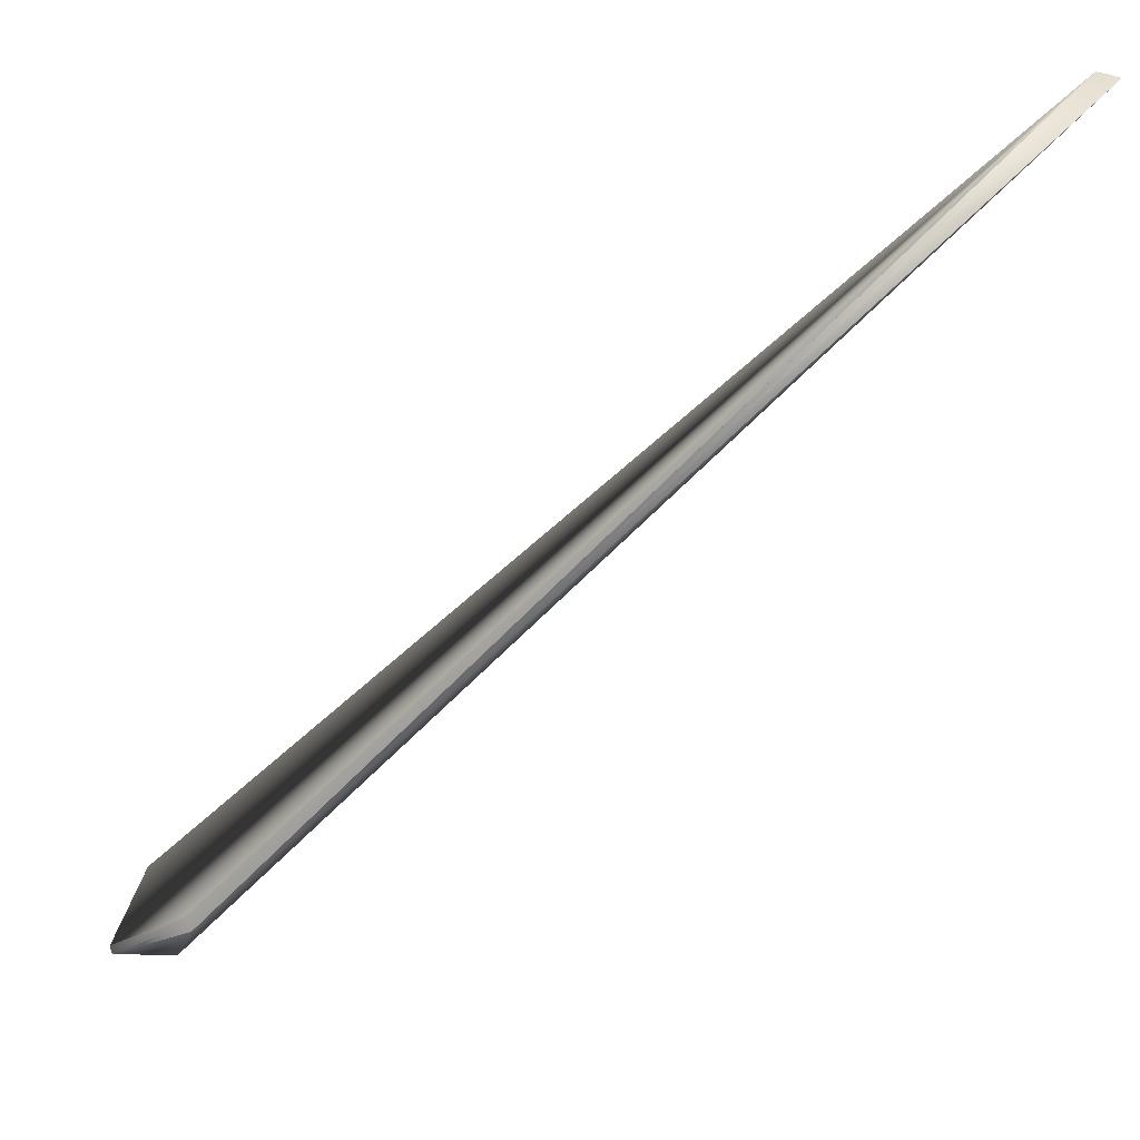
<metadata>
{"format":"obj","ext":"obj","renderer":"f3d","projection":"perspective","resolution":1024,"background":"white","views":[{"elev":72.4,"azim":-114.2,"up":"+Y"}]}
</metadata>
<code>
v 0.1453 0.6269 0.8585
v -0.02279 0.0782 0.02153
v -0.02059 0.006189 0
v 0.1454 0.627 0.8583
v 0.1565 0.6289 0.8431
v 0.009211 -0.002755 0.005727
v 0.05922 0.003817 0.01146
v 0.000813 0.01402 -0.05007
v 0.1455 0.627 0.8582
v -0.02262 0.07825 0.02154
v 0.1457 0.627 0.858
v 0.1458 0.6271 0.8578
v 0.146 0.6271 0.8576
v 0.1461 0.6272 0.8575
v 0.1462 0.6272 0.8573
v 0.1464 0.6272 0.8571
v 0.1465 0.6273 0.8569
v 0.1467 0.6273 0.8567
v 0.1468 0.6274 0.8566
v 0.147 0.6274 0.8564
v 0.1471 0.6274 0.8562
v 0.1472 0.6275 0.856
v 0.1474 0.6275 0.8558
v 0.1475 0.6276 0.8556
v 0.1477 0.6276 0.8555
v 0.1478 0.6276 0.8553
v 0.148 0.6277 0.8551
v 0.1481 0.6277 0.8549
v 0.1483 0.6277 0.8547
v 0.1484 0.6278 0.8545
v 0.1486 0.6278 0.8543
v 0.1487 0.6279 0.8541
v 0.1489 0.6279 0.8539
v 0.149 0.6279 0.8537
v 0.1492 0.628 0.8535
v 0.1493 0.628 0.8533
v 0.1494 0.628 0.8531
v 0.1496 0.6281 0.853
v 0.1497 0.6281 0.8528
v 0.1499 0.6281 0.8526
v 0.15 0.6282 0.8524
v 0.1502 0.6282 0.8521
v 0.1503 0.6282 0.8519
v 0.1505 0.6283 0.8517
v 0.1507 0.6283 0.8515
v 0.1508 0.6283 0.8513
v 0.151 0.6283 0.8511
v 0.1511 0.6284 0.8509
v 0.1513 0.6284 0.8507
v 0.1514 0.6284 0.8505
v 0.1516 0.6285 0.8503
v 0.1517 0.6285 0.8501
v 0.1519 0.6285 0.8499
v 0.152 0.6285 0.8497
v 0.1522 0.6286 0.8494
v 0.1523 0.6286 0.8492
v 0.1525 0.6286 0.849
v 0.1526 0.6286 0.8488
v 0.1528 0.6286 0.8486
v 0.1529 0.6287 0.8484
v 0.1531 0.6287 0.8482
v 0.1532 0.6287 0.8479
v 0.1534 0.6287 0.8477
v 0.1535 0.6287 0.8476
v 0.1536 0.6287 0.8474
v 0.1538 0.6288 0.8472
v 0.1539 0.6288 0.847
v 0.154 0.6288 0.8468
v 0.1541 0.6288 0.8466
v 0.1543 0.6288 0.8465
v 0.1544 0.6288 0.8463
v 0.1545 0.6288 0.8461
v 0.1546 0.6288 0.846
v 0.1547 0.6288 0.8458
v 0.1548 0.6289 0.8457
v 0.1549 0.6289 0.8455
v 0.155 0.6289 0.8454
v 0.1551 0.6289 0.8452
v 0.1552 0.6289 0.8451
v 0.1553 0.6289 0.8449
v 0.1554 0.6289 0.8448
v 0.1554 0.6289 0.8447
v 0.1555 0.6289 0.8446
v 0.1556 0.6289 0.8445
v 0.1557 0.6289 0.8444
v 0.1557 0.6289 0.8443
v 0.1558 0.6289 0.8442
v 0.1559 0.6289 0.8441
v 0.1559 0.6289 0.844
v 0.156 0.6289 0.8439
v 0.156 0.6289 0.8438
v 0.1561 0.6289 0.8437
v 0.1561 0.6289 0.8437
v 0.1562 0.6289 0.8436
v 0.1562 0.6289 0.8435
v 0.1563 0.6289 0.8435
v 0.1563 0.6289 0.8434
v 0.1563 0.6289 0.8434
v 0.1563 0.6289 0.8433
v 0.1564 0.6289 0.8433
v 0.1564 0.6289 0.8433
v 0.1564 0.6289 0.8432
v 0.1564 0.6289 0.8432
v 0.05824 0.01551 0.00529
v 0.05827 0.01537 0.005378
v 0.008589 0.01433 -0.04918
v -0.02245 0.07829 0.02155
v 0.000916 0.01404 -0.05006
v 0.00268 0.01439 -0.0499
v -0.02229 0.07834 0.02156
v -0.02212 0.07838 0.02157
v -0.02195 0.07842 0.02158
v -0.02178 0.07847 0.02159
v -0.02162 0.07851 0.02161
v -0.02145 0.07855 0.02162
v -0.02128 0.0786 0.02163
v -0.02111 0.07864 0.02164
v -0.02094 0.07868 0.02165
v -0.02077 0.07873 0.02166
v -0.0206 0.07877 0.02167
v -0.02043 0.07881 0.02168
v -0.02026 0.07885 0.02169
v -0.02008 0.07889 0.02169
v -0.01991 0.07893 0.0217
v -0.01974 0.07897 0.02171
v -0.01957 0.07901 0.02172
v 0.002784 0.0144 -0.04989
v -0.01939 0.07905 0.02173
v 0.002889 0.01442 -0.04988
v -0.01922 0.07909 0.02174
v 0.002993 0.01443 -0.04987
v -0.01905 0.07913 0.02175
v 0.003097 0.01445 -0.04986
v -0.01887 0.07917 0.02175
v 0.003202 0.01446 -0.04985
v -0.0187 0.07921 0.02176
v 0.003306 0.01447 -0.04983
v -0.01852 0.07925 0.02177
v 0.003411 0.01448 -0.04982
v -0.01835 0.07929 0.02178
v 0.003515 0.01449 -0.04981
v -0.01817 0.07933 0.02178
v 0.00362 0.01451 -0.0498
v -0.018 0.07937 0.02179
v 0.003724 0.01452 -0.04979
v -0.01782 0.0794 0.0218
v 0.003829 0.01452 -0.04978
v -0.01764 0.07944 0.0218
v 0.003934 0.01453 -0.04977
v -0.01747 0.07948 0.02181
v 0.004038 0.01454 -0.04976
v -0.01729 0.07951 0.02182
v 0.004143 0.01455 -0.04975
v -0.01711 0.07955 0.02182
v 0.004248 0.01456 -0.04974
v -0.01693 0.07959 0.02183
v 0.004352 0.01456 -0.04972
v -0.01676 0.07962 0.02183
v 0.004457 0.01457 -0.04971
v -0.01658 0.07966 0.02184
v 0.004562 0.01457 -0.0497
v -0.0164 0.07969 0.02184
v 0.004667 0.01458 -0.04969
v -0.01622 0.07973 0.02185
v 0.004772 0.01458 -0.04968
v -0.01604 0.07976 0.02185
v 0.004876 0.01459 -0.04967
v -0.01586 0.07979 0.02186
v 0.004981 0.01459 -0.04965
v 0.005086 0.01459 -0.04964
v 0.005191 0.0146 -0.04963
v 0.005296 0.0146 -0.04962
v 0.005401 0.0146 -0.04961
v 0.005505 0.0146 -0.04959
v 0.00561 0.0146 -0.04958
v 0.005715 0.0146 -0.04957
v 0.00582 0.01459 -0.04956
v 0.005925 0.01459 -0.04954
v 0.006029 0.01459 -0.04953
v 0.006132 0.01459 -0.04952
v 0.006331 0.01458 -0.04949
v 0.006614 0.01456 -0.04945
v 0.006704 0.01456 -0.04944
v 0.006792 0.01455 -0.04943
v 0.006878 0.01454 -0.04942
v 0.006961 0.01454 -0.04941
v 0.007043 0.01453 -0.0494
v 0.007122 0.01452 -0.04939
v 0.0072 0.01452 -0.04938
v 0.007275 0.01451 -0.04937
v 0.007348 0.0145 -0.04936
v 0.007419 0.01449 -0.04935
v 0.007488 0.01449 -0.04934
v 0.007555 0.01448 -0.04933
v 0.00762 0.01447 -0.04932
v 0.007682 0.01447 -0.04931
v 0.007743 0.01446 -0.0493
v 0.007801 0.01445 -0.04929
v 0.007858 0.01444 -0.04929
v 0.007912 0.01444 -0.04928
v 0.007964 0.01443 -0.04927
v 0.008014 0.01442 -0.04926
v 0.008062 0.01442 -0.04926
v 0.008108 0.01441 -0.04925
v 0.008152 0.0144 -0.04924
v 0.008193 0.0144 -0.04924
v 0.008233 0.01439 -0.04923
v 0.00827 0.01439 -0.04922
v 0.008306 0.01438 -0.04922
v 0.008339 0.01437 -0.04922
v 0.00837 0.01437 -0.04921
v 0.008399 0.01436 -0.04921
v 0.008426 0.01436 -0.0492
v 0.008451 0.01436 -0.0492
v 0.008474 0.01435 -0.0492
v 0.001048 0.001549 -0.0167
v 0.0583 0.01522 0.005465
v 0.00102 0.01407 -0.05005
v 0.002576 0.01437 -0.04991
v -0.01568 0.07983 0.02186
v -0.0155 0.07986 0.02186
v -0.01532 0.07989 0.02187
v -0.01513 0.07992 0.02187
v -0.01495 0.07996 0.02188
v 0.05833 0.01507 0.005553
v 0.001123 0.01409 -0.05004
v 0.002472 0.01436 -0.04992
v -0.01477 0.07999 0.02188
v -0.01459 0.08002 0.02188
v -0.01441 0.08005 0.02188
v -0.01422 0.08008 0.02189
v 0.05836 0.01492 0.00564
v 0.001226 0.01412 -0.05003
v 0.002368 0.01434 -0.04993
v -0.01404 0.08011 0.02189
v -0.01386 0.08014 0.02189
v -0.01368 0.08017 0.02189
v -0.01351 0.08019 0.02189
v 0.05839 0.01477 0.005727
v 0.00133 0.01414 -0.05002
v 0.002264 0.01432 -0.04994
v -0.01334 0.08022 0.0219
v -0.01317 0.08024 0.0219
v -0.01301 0.08027 0.0219
v -0.01285 0.08029 0.0219
v -0.01269 0.08031 0.0219
v 0.05842 0.01462 0.005814
v 0.001433 0.01416 -0.05001
v 0.00216 0.0143 -0.04995
v -0.01254 0.08033 0.0219
v -0.01239 0.08035 0.0219
v -0.01225 0.08037 0.0219
v -0.01211 0.08039 0.0219
v -0.01197 0.08041 0.0219
v -0.01183 0.08043 0.0219
v 0.1565 0.6289 0.8432
v 0.05845 0.01447 0.005901
v 0.001537 0.01418 -0.05
v -0.0117 0.08045 0.0219
v -0.01158 0.08046 0.0219
v -0.01145 0.08048 0.0219
v -0.01133 0.08049 0.0219
v -0.01121 0.08051 0.0219
v -0.0111 0.08052 0.0219
v 0.05847 0.01432 0.005987
v 0.00164 0.01421 -0.04999
v 0.001848 0.01425 -0.04998
v 0.002056 0.01429 -0.04996
v -0.01099 0.08053 0.0219
v -0.01089 0.08055 0.0219
v -0.01078 0.08056 0.02189
v -0.01069 0.08057 0.02189
v -0.01059 0.08058 0.02189
v -0.0105 0.08059 0.02189
v -0.01042 0.0806 0.02189
v -0.01033 0.08061 0.02189
v 0.0585 0.01417 0.006074
v 0.001744 0.01423 -0.04999
v -0.01025 0.08062 0.02189
v -0.01018 0.08063 0.02189
v -0.0101 0.08064 0.02189
v -0.01004 0.08064 0.02189
v -0.009971 0.08065 0.02189
v -0.009911 0.08066 0.02188
v -0.009854 0.08066 0.02188
v -0.0098 0.08067 0.02188
v -0.009751 0.08067 0.02188
v -0.009705 0.08068 0.02188
v -0.009664 0.08068 0.02188
v -0.009625 0.08069 0.02188
v -0.009591 0.08069 0.02188
v -0.009561 0.08069 0.02188
v -0.009534 0.0807 0.02188
v -0.009511 0.0807 0.02188
v 0.1565 0.6289 0.8432
v 0.05853 0.01402 0.00616
v -0.009492 0.0807 0.02188
v -0.009477 0.0807 0.02188
v -0.009454 0.0807 0.02188
v 0.1564 0.6289 0.8432
v 0.05856 0.01387 0.006246
v 0.001952 0.01427 -0.04997
v 0.05858 0.01371 0.006332
v 0.05861 0.01356 0.006418
v 0.05863 0.01341 0.006504
v 0.05866 0.01326 0.006589
v 0.05869 0.01311 0.006675
v 0.05871 0.01295 0.00676
v 0.05873 0.0128 0.006845
v 0.05876 0.01265 0.00693
v 0.05878 0.01249 0.007015
v 0.0588 0.01234 0.0071
v 0.05882 0.01218 0.007185
v 0.05884 0.01203 0.007269
v 0.05886 0.01188 0.007354
v 0.05888 0.01172 0.007438
v 0.0589 0.01157 0.007522
v 0.05892 0.01141 0.007606
v 0.05894 0.01125 0.00769
v 0.05896 0.0111 0.007773
v 0.05898 0.01094 0.007857
v 0.059 0.01079 0.007941
v 0.05901 0.01063 0.008024
v 0.05903 0.01047 0.008107
v 0.05905 0.01032 0.00819
v 0.05906 0.01016 0.008273
v 0.05908 0.01 0.008356
v 0.05909 0.009845 0.008439
v 0.0591 0.009687 0.008521
v 0.05912 0.009529 0.008604
v 0.05913 0.009371 0.008686
v 0.05914 0.009213 0.008768
v 0.05915 0.009054 0.008851
v 0.05916 0.008895 0.008933
v 0.05917 0.008736 0.009014
v 0.05918 0.008577 0.009096
v 0.05919 0.008418 0.009178
v 0.0592 0.008259 0.009259
v 0.05921 0.008099 0.009341
v 0.05922 0.007939 0.009422
v 0.05922 0.00778 0.009503
v 0.05923 0.007623 0.009583
v 0.05924 0.007469 0.009661
v 0.006233 0.01458 -0.0495
v 0.05924 0.007318 0.009737
v 0.05925 0.00717 0.009811
v 0.006427 0.01457 -0.04948
v 0.05925 0.007026 0.009884
v 0.006522 0.01457 -0.04947
v 0.05925 0.006884 0.009955
v 0.05926 0.006746 0.01002
v 0.05926 0.00661 0.01009
v 0.05926 0.006478 0.01016
v 0.05926 0.006349 0.01022
v 0.05926 0.006223 0.01028
v 0.05927 0.0061 0.01035
v 0.05927 0.005981 0.0104
v 0.05927 0.005864 0.01046
v 0.05927 0.005751 0.01052
v 0.05927 0.005641 0.01057
v 0.05927 0.005534 0.01063
v 0.05926 0.00543 0.01068
v 0.05926 0.00533 0.01073
v 0.05926 0.005233 0.01077
v 0.05926 0.005138 0.01082
v 0.05926 0.005047 0.01086
v 0.05926 0.00496 0.01091
v 0.05926 0.004875 0.01095
v 0.05926 0.004794 0.01099
v 0.05925 0.004716 0.01103
v 0.05925 0.004641 0.01106
v 0.05925 0.00457 0.0111
v 0.05925 0.004501 0.01113
v 0.05925 0.004436 0.01116
v 0.05924 0.004375 0.01119
v 0.05924 0.004316 0.01122
v 0.05924 0.004261 0.01125
v 0.05924 0.004208 0.01127
v 0.05924 0.00416 0.0113
v 0.05924 0.004114 0.01132
v 0.05923 0.004072 0.01134
v 0.05923 0.004033 0.01136
v 0.05923 0.003997 0.01138
v 0.05923 0.003964 0.01139
v 0.008495 0.01435 -0.04919
v 0.05923 0.003935 0.01141
v 0.008514 0.01435 -0.04919
v 0.05923 0.003909 0.01142
v 0.00853 0.01434 -0.04919
v 0.05923 0.003886 0.01143
v 0.008545 0.01434 -0.04918
v 0.05923 0.003866 0.01144
v 0.008557 0.01434 -0.04918
v 0.05922 0.00385 0.01145
v 0.008568 0.01434 -0.04918
v 0.05922 0.003837 0.01145
v 0.008576 0.01434 -0.04918
v 0.05922 0.003827 0.01146
v 0.008582 0.01433 -0.04918
v 0.008587 0.01433 -0.04918
v -0.000902 -0.001333 -0.000546
v -0.000455 -0.00076 0.002608
v -0.000158 -0.001469 -0.000456
f 1 2 3
f 1 4 2
f 1 5 4
f 1 3 6
f 1 6 7
f 1 7 5
f 2 8 3
f 2 4 9
f 2 10 8
f 2 9 11
f 2 11 12
f 2 12 13
f 2 13 14
f 2 14 15
f 2 15 16
f 2 16 17
f 2 17 18
f 2 18 19
f 2 19 20
f 2 20 21
f 2 21 22
f 2 22 23
f 2 23 24
f 2 24 25
f 2 25 26
f 2 26 27
f 2 27 28
f 2 28 29
f 2 29 30
f 2 30 31
f 2 31 32
f 2 32 33
f 2 33 34
f 2 34 35
f 2 35 36
f 2 36 37
f 2 37 38
f 2 38 39
f 2 39 40
f 2 40 41
f 2 41 42
f 2 42 43
f 2 43 44
f 2 44 45
f 2 45 46
f 2 46 47
f 2 47 48
f 2 48 49
f 2 49 50
f 2 50 51
f 2 51 52
f 2 52 53
f 2 53 54
f 2 54 55
f 2 55 56
f 2 56 57
f 2 57 58
f 2 58 59
f 2 59 60
f 2 60 61
f 2 61 62
f 2 62 63
f 2 63 64
f 2 64 65
f 2 65 66
f 2 66 67
f 2 67 68
f 2 68 69
f 2 69 70
f 2 70 71
f 2 71 72
f 2 72 73
f 2 73 74
f 2 74 75
f 2 75 76
f 2 76 77
f 2 77 78
f 2 78 79
f 2 79 80
f 2 80 81
f 2 81 82
f 2 82 83
f 2 83 84
f 2 84 85
f 2 85 86
f 2 86 87
f 2 87 88
f 2 88 89
f 2 89 90
f 2 90 91
f 2 91 92
f 2 92 93
f 2 93 94
f 2 94 95
f 2 95 96
f 2 96 97
f 2 97 98
f 2 98 99
f 2 99 100
f 2 100 101
f 2 101 102
f 2 102 103
f 2 103 5
f 2 5 10
f 104 105 106
f 104 5 105
f 104 106 5
f 8 10 107
f 8 108 109
f 8 107 110
f 8 110 111
f 8 111 112
f 8 112 113
f 8 113 114
f 8 114 115
f 8 115 116
f 8 116 117
f 8 117 118
f 8 118 119
f 8 119 120
f 8 120 121
f 8 121 122
f 8 122 123
f 8 123 124
f 8 124 125
f 8 125 126
f 8 109 127
f 8 126 128
f 8 127 129
f 8 128 130
f 8 129 131
f 8 130 132
f 8 131 133
f 8 132 134
f 8 133 135
f 8 134 136
f 8 135 137
f 8 136 138
f 8 137 139
f 8 138 140
f 8 139 141
f 8 140 142
f 8 141 143
f 8 142 144
f 8 143 145
f 8 144 146
f 8 145 147
f 8 146 148
f 8 147 149
f 8 148 150
f 8 149 151
f 8 150 152
f 8 151 153
f 8 152 154
f 8 153 155
f 8 154 156
f 8 155 157
f 8 156 158
f 8 157 159
f 8 158 160
f 8 159 161
f 8 160 162
f 8 161 163
f 8 162 164
f 8 163 165
f 8 164 166
f 8 165 167
f 8 166 168
f 8 167 169
f 8 168 108
f 8 169 170
f 8 170 171
f 8 171 172
f 8 172 173
f 8 173 174
f 8 174 175
f 8 175 176
f 8 176 177
f 8 177 178
f 8 178 179
f 8 179 180
f 8 180 181
f 8 181 182
f 8 182 183
f 8 183 184
f 8 184 185
f 8 185 186
f 8 186 187
f 8 187 188
f 8 188 189
f 8 189 190
f 8 190 191
f 8 191 192
f 8 192 193
f 8 193 194
f 8 194 195
f 8 195 196
f 8 196 197
f 8 197 198
f 8 198 199
f 8 199 200
f 8 200 201
f 8 201 202
f 8 202 203
f 8 203 204
f 8 204 205
f 8 205 206
f 8 206 207
f 8 207 208
f 8 208 209
f 8 209 210
f 8 210 211
f 8 211 212
f 8 212 213
f 8 213 214
f 8 214 215
f 8 215 106
f 8 216 3
f 8 106 216
f 4 5 9
f 10 5 107
f 105 217 106
f 105 5 217
f 108 218 219
f 108 219 109
f 108 168 220
f 108 220 221
f 108 221 222
f 108 222 223
f 108 223 224
f 108 224 218
f 9 5 11
f 107 5 110
f 217 225 106
f 217 5 225
f 218 226 227
f 218 227 219
f 218 224 228
f 218 228 229
f 218 229 230
f 218 230 231
f 218 231 226
f 11 5 12
f 110 5 111
f 225 232 106
f 225 5 232
f 226 233 234
f 226 234 227
f 226 231 235
f 226 235 236
f 226 236 237
f 226 237 238
f 226 238 233
f 12 5 13
f 111 5 112
f 232 239 106
f 232 5 239
f 233 240 241
f 233 241 234
f 233 238 242
f 233 242 243
f 233 243 244
f 233 244 245
f 233 245 246
f 233 246 240
f 13 5 14
f 112 5 113
f 239 247 106
f 239 5 247
f 240 248 249
f 240 249 241
f 240 246 250
f 240 250 251
f 240 251 252
f 240 252 253
f 240 253 254
f 240 254 255
f 240 255 248
f 14 256 15
f 14 5 256
f 113 5 114
f 247 257 106
f 247 5 257
f 248 258 249
f 248 255 259
f 248 259 260
f 248 260 261
f 248 261 262
f 248 262 263
f 248 263 264
f 248 264 258
f 15 256 16
f 114 5 115
f 257 265 106
f 257 5 265
f 258 266 267
f 258 267 268
f 258 268 249
f 258 264 269
f 258 269 270
f 258 270 271
f 258 271 272
f 258 272 273
f 258 273 274
f 258 274 275
f 258 275 276
f 258 276 266
f 16 256 17
f 115 5 116
f 265 277 106
f 265 5 277
f 266 278 267
f 266 276 279
f 266 279 280
f 266 280 281
f 266 281 282
f 266 282 283
f 266 283 284
f 266 284 285
f 266 285 286
f 266 286 287
f 266 287 288
f 266 288 289
f 266 289 290
f 266 290 291
f 266 291 292
f 266 292 293
f 266 293 294
f 266 294 278
f 17 295 18
f 17 256 295
f 116 5 117
f 277 296 106
f 277 5 296
f 278 294 297
f 278 297 298
f 278 298 299
f 278 299 267
f 18 103 19
f 18 300 103
f 18 295 300
f 117 5 118
f 296 301 106
f 296 5 301
f 267 302 268
f 267 299 302
f 19 99 20
f 19 100 99
f 19 101 100
f 19 102 101
f 19 103 102
f 118 5 119
f 301 303 106
f 301 5 303
f 302 299 268
f 20 95 21
f 20 96 95
f 20 97 96
f 20 98 97
f 20 99 98
f 119 5 120
f 303 304 106
f 303 5 304
f 268 299 249
f 21 92 22
f 21 93 92
f 21 94 93
f 21 95 94
f 120 5 121
f 304 305 106
f 304 5 305
f 249 299 241
f 22 90 23
f 22 91 90
f 22 92 91
f 121 5 122
f 305 306 106
f 305 5 306
f 241 299 234
f 23 87 24
f 23 88 87
f 23 89 88
f 23 90 89
f 122 5 123
f 306 307 106
f 306 5 307
f 234 299 227
f 24 85 25
f 24 86 85
f 24 87 86
f 123 5 124
f 307 308 106
f 307 5 308
f 227 299 219
f 25 83 26
f 25 84 83
f 25 85 84
f 124 5 125
f 308 309 106
f 308 5 309
f 219 299 109
f 26 81 27
f 26 82 81
f 26 83 82
f 125 5 126
f 309 310 106
f 309 5 310
f 109 299 127
f 27 79 28
f 27 80 79
f 27 81 80
f 126 5 128
f 310 311 106
f 310 5 311
f 127 299 129
f 28 78 29
f 28 79 78
f 128 5 130
f 311 312 106
f 311 5 312
f 129 299 131
f 29 76 30
f 29 77 76
f 29 78 77
f 130 5 132
f 312 313 106
f 312 5 313
f 131 299 133
f 30 74 31
f 30 75 74
f 30 76 75
f 132 5 134
f 313 314 106
f 313 5 314
f 133 299 135
f 31 73 32
f 31 74 73
f 134 5 136
f 314 315 106
f 314 5 315
f 135 299 137
f 32 72 33
f 32 73 72
f 136 5 138
f 315 316 106
f 315 5 316
f 137 299 139
f 33 70 34
f 33 71 70
f 33 72 71
f 138 5 140
f 316 317 106
f 316 5 317
f 139 299 141
f 34 69 35
f 34 70 69
f 140 5 142
f 317 318 106
f 317 5 318
f 141 299 143
f 35 68 36
f 35 69 68
f 142 5 144
f 318 319 106
f 318 5 319
f 143 299 145
f 36 67 37
f 36 68 67
f 144 5 146
f 319 320 106
f 319 5 320
f 145 299 147
f 37 66 38
f 37 67 66
f 146 5 148
f 320 321 106
f 320 5 321
f 147 299 149
f 38 65 39
f 38 66 65
f 148 5 150
f 321 322 106
f 321 5 322
f 149 299 151
f 39 64 40
f 39 65 64
f 150 5 152
f 322 323 106
f 322 5 323
f 151 299 153
f 40 63 41
f 40 64 63
f 152 5 154
f 323 324 106
f 323 5 324
f 153 299 155
f 41 62 42
f 41 63 62
f 154 5 156
f 324 325 106
f 324 5 325
f 155 299 157
f 42 62 43
f 156 5 158
f 325 326 106
f 325 5 326
f 157 299 159
f 43 61 44
f 43 62 61
f 158 5 160
f 326 327 106
f 326 5 327
f 159 299 161
f 44 60 45
f 44 61 60
f 160 5 162
f 327 328 106
f 327 5 328
f 161 299 163
f 45 60 46
f 162 5 164
f 328 329 106
f 328 5 329
f 163 299 165
f 46 59 47
f 46 60 59
f 164 5 166
f 329 330 106
f 329 5 330
f 165 299 167
f 47 59 48
f 166 5 168
f 330 331 106
f 330 5 331
f 167 299 169
f 48 59 49
f 168 5 220
f 331 332 106
f 331 5 332
f 169 299 170
f 49 58 50
f 49 59 58
f 220 5 221
f 332 333 106
f 332 5 333
f 170 299 171
f 50 58 51
f 221 5 222
f 333 334 106
f 333 5 334
f 171 299 172
f 51 58 52
f 222 5 223
f 334 335 106
f 334 5 335
f 172 299 173
f 52 58 53
f 223 5 224
f 335 336 106
f 335 5 336
f 173 299 174
f 53 57 54
f 53 58 57
f 224 5 228
f 336 337 106
f 336 5 337
f 174 299 175
f 54 57 55
f 228 5 229
f 337 338 106
f 337 5 338
f 175 299 176
f 55 57 56
f 229 5 230
f 338 339 106
f 338 5 339
f 176 299 177
f 230 5 231
f 339 340 106
f 339 5 340
f 177 299 178
f 231 5 235
f 340 341 106
f 340 5 341
f 178 299 179
f 235 5 236
f 341 342 106
f 341 5 342
f 179 299 180
f 236 5 237
f 342 343 106
f 342 5 343
f 180 344 181
f 180 299 344
f 237 5 238
f 343 345 106
f 343 5 345
f 344 299 181
f 238 5 242
f 345 346 106
f 345 5 346
f 181 347 182
f 181 299 347
f 242 5 243
f 346 348 106
f 346 5 348
f 347 349 182
f 347 299 349
f 243 5 244
f 348 350 106
f 348 5 350
f 349 299 182
f 244 5 245
f 350 351 106
f 350 5 351
f 182 299 183
f 245 5 246
f 351 352 106
f 351 5 352
f 183 299 184
f 246 5 250
f 352 353 106
f 352 5 353
f 184 299 185
f 250 5 251
f 353 354 106
f 353 5 354
f 185 299 186
f 251 5 252
f 354 355 106
f 354 5 355
f 186 299 187
f 252 5 253
f 355 356 106
f 355 5 356
f 187 299 188
f 253 5 254
f 356 357 106
f 356 5 357
f 188 299 189
f 254 5 255
f 357 358 106
f 357 5 358
f 189 299 190
f 255 5 259
f 358 359 106
f 358 5 359
f 190 299 191
f 259 5 260
f 359 360 106
f 359 5 360
f 191 299 192
f 260 5 261
f 360 361 106
f 360 5 361
f 192 299 193
f 261 5 262
f 361 362 106
f 361 5 362
f 193 299 194
f 262 5 263
f 362 363 106
f 362 5 363
f 194 299 195
f 263 5 264
f 363 364 106
f 363 5 364
f 195 299 196
f 264 5 269
f 364 365 106
f 364 5 365
f 196 299 197
f 269 5 270
f 365 366 106
f 365 5 366
f 197 299 198
f 270 5 271
f 366 367 106
f 366 5 367
f 198 299 199
f 271 5 272
f 367 368 106
f 367 5 368
f 199 299 200
f 272 5 273
f 368 369 106
f 368 5 369
f 200 299 201
f 273 5 274
f 369 370 106
f 369 5 370
f 201 299 202
f 274 5 275
f 370 371 106
f 370 5 371
f 202 299 203
f 275 5 276
f 371 372 106
f 371 5 372
f 203 299 204
f 276 5 279
f 372 373 106
f 372 5 373
f 204 299 205
f 279 5 280
f 373 374 106
f 373 5 374
f 205 299 206
f 280 5 281
f 374 375 106
f 374 5 375
f 206 299 207
f 281 5 282
f 375 376 106
f 375 5 376
f 207 299 208
f 282 5 283
f 376 377 106
f 376 5 377
f 208 299 209
f 283 5 284
f 377 378 106
f 377 5 378
f 209 299 210
f 284 5 285
f 378 379 106
f 378 5 379
f 210 299 211
f 285 5 286
f 379 380 106
f 379 5 380
f 211 299 212
f 286 5 287
f 380 381 106
f 380 5 381
f 212 299 213
f 287 5 288
f 381 382 106
f 381 5 382
f 213 299 214
f 288 5 289
f 382 383 106
f 382 5 383
f 214 299 215
f 289 5 290
f 383 384 106
f 383 5 384
f 215 385 106
f 215 299 385
f 290 5 291
f 384 386 106
f 384 5 386
f 385 387 106
f 385 299 387
f 291 5 292
f 386 388 106
f 386 5 388
f 387 389 106
f 387 299 389
f 292 5 293
f 388 390 106
f 388 5 390
f 389 391 106
f 389 299 391
f 293 5 294
f 390 392 106
f 390 5 392
f 391 393 106
f 391 299 393
f 294 5 297
f 392 394 106
f 392 5 394
f 393 395 106
f 393 299 395
f 103 300 5
f 297 5 298
f 394 396 106
f 394 5 396
f 395 397 106
f 395 299 397
f 300 295 5
f 298 5 299
f 396 398 106
f 396 5 398
f 397 399 106
f 397 299 399
f 295 256 5
f 398 5 7
f 398 7 106
f 399 400 106
f 399 299 400
f 400 299 106
f 5 106 299
f 3 216 401
f 3 402 6
f 3 401 402
f 216 6 403
f 216 7 6
f 216 106 7
f 216 403 401
f 6 402 401
f 6 401 403

</code>
